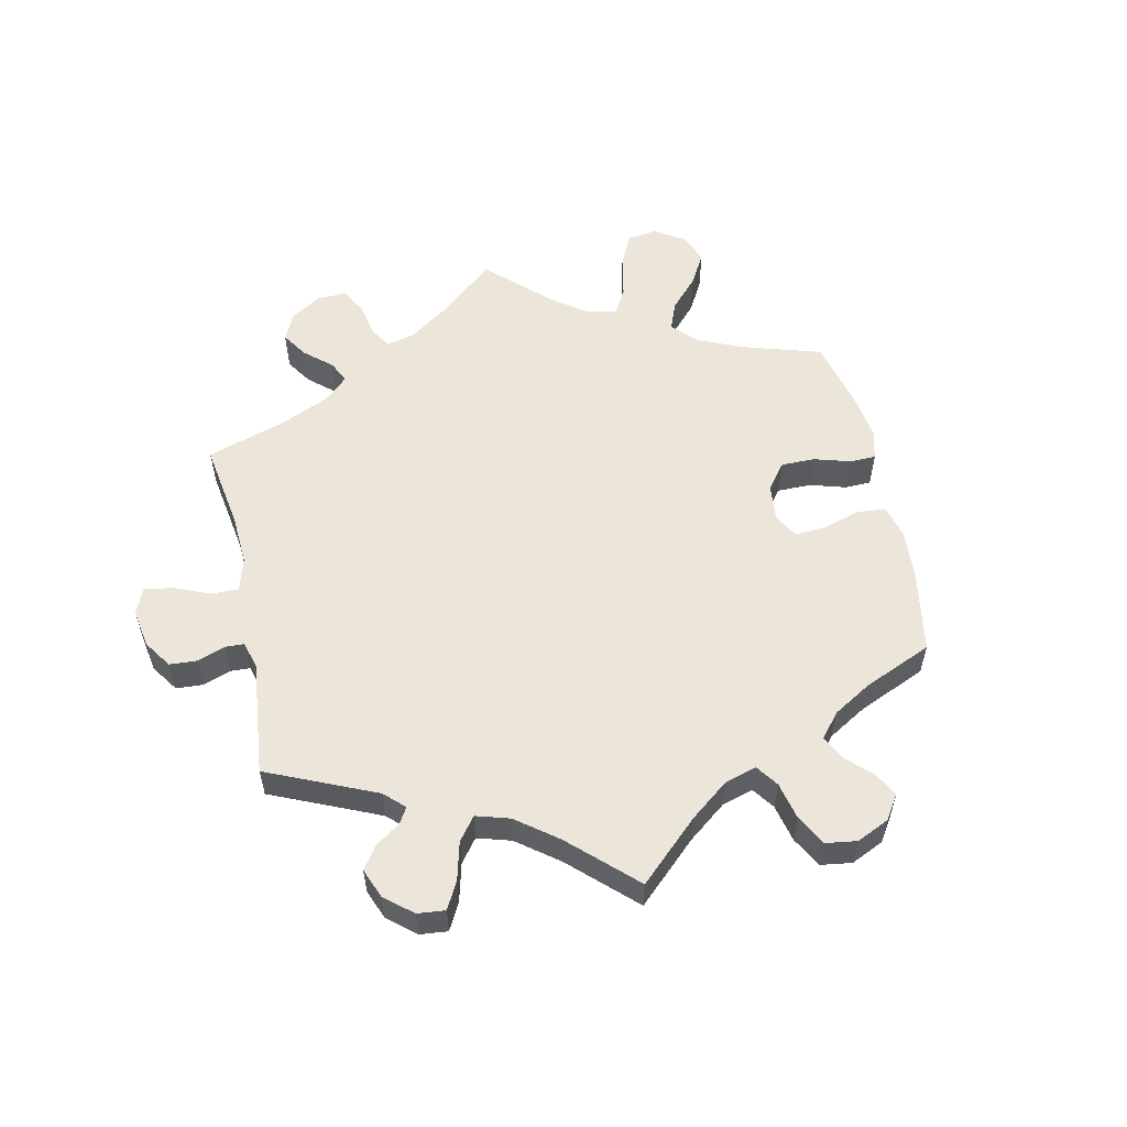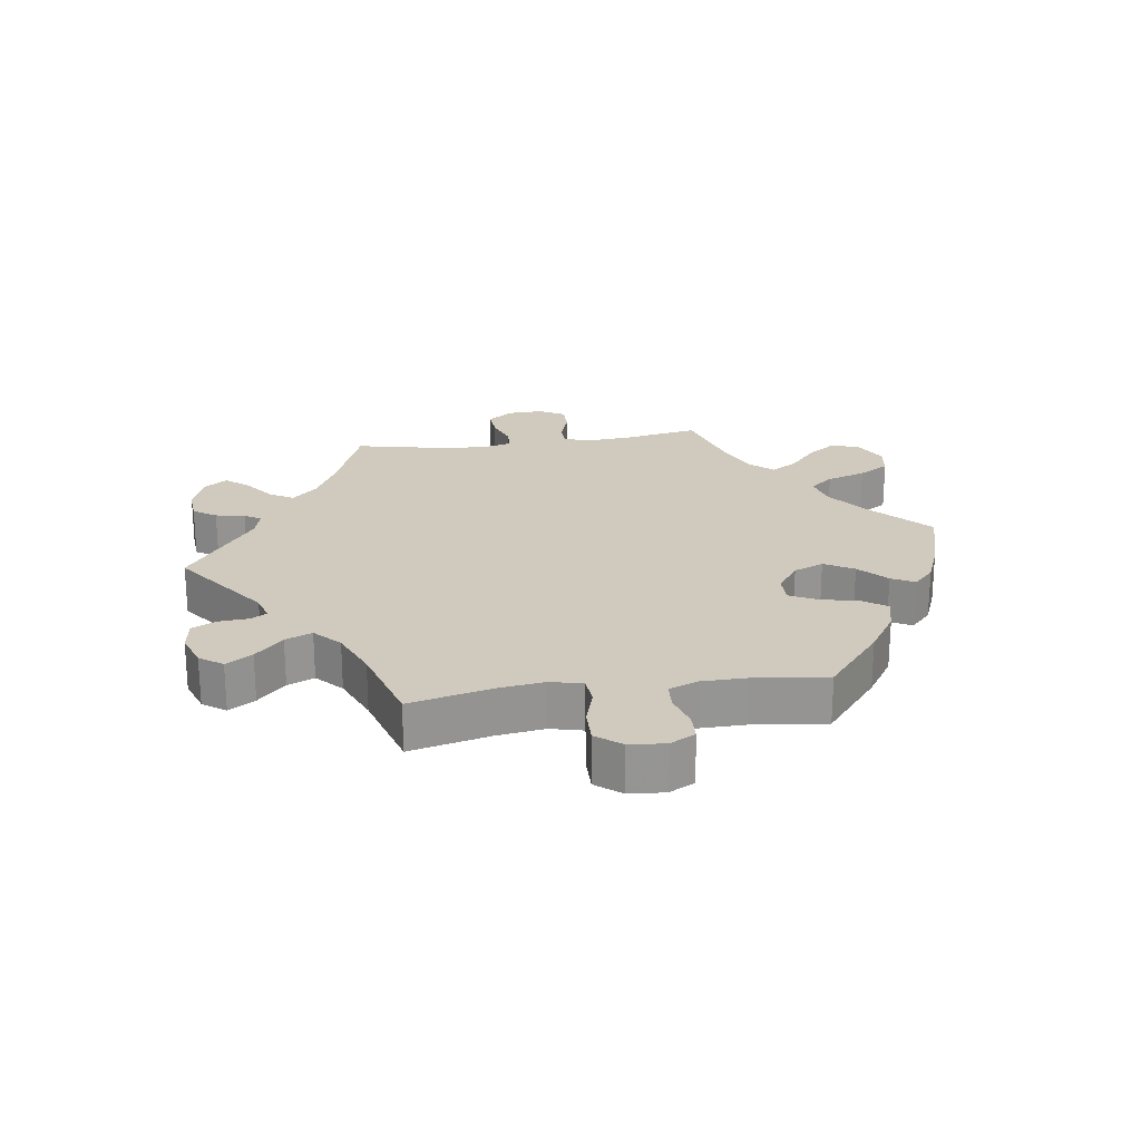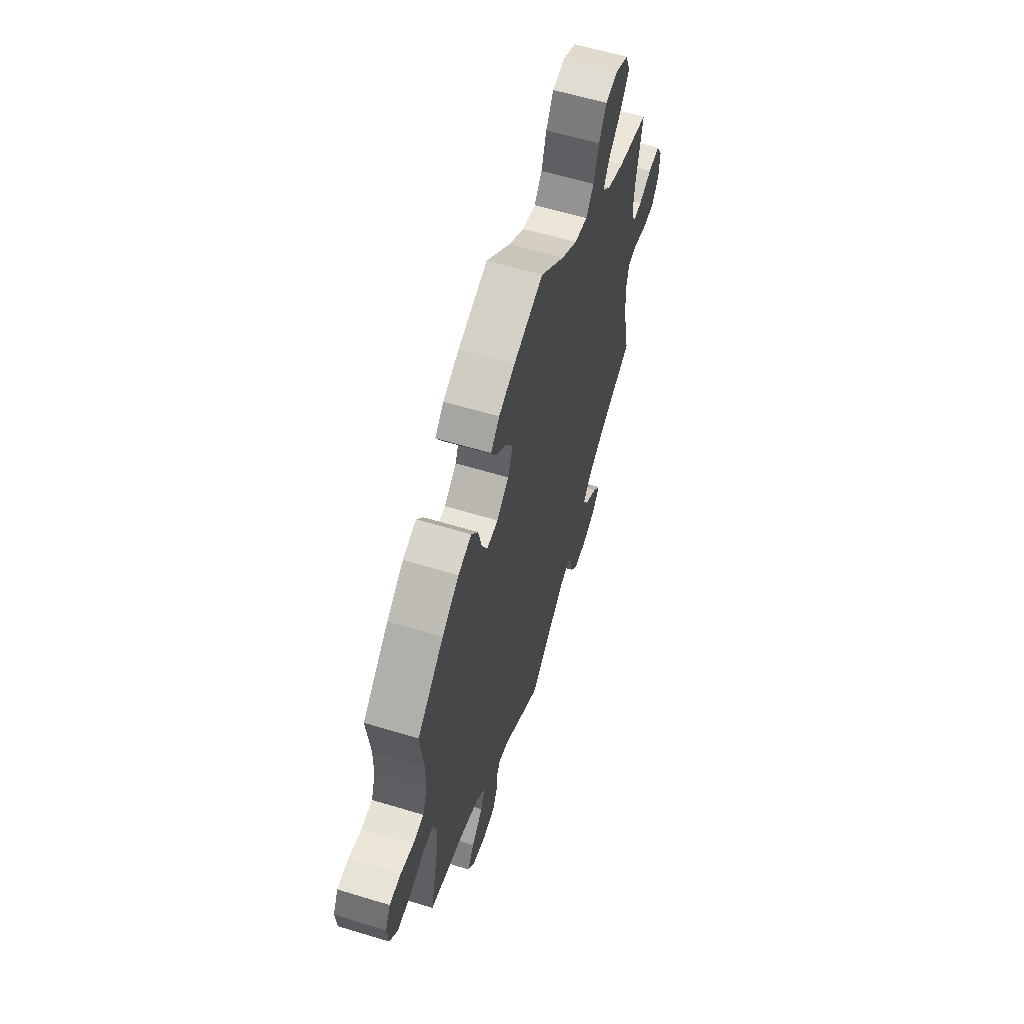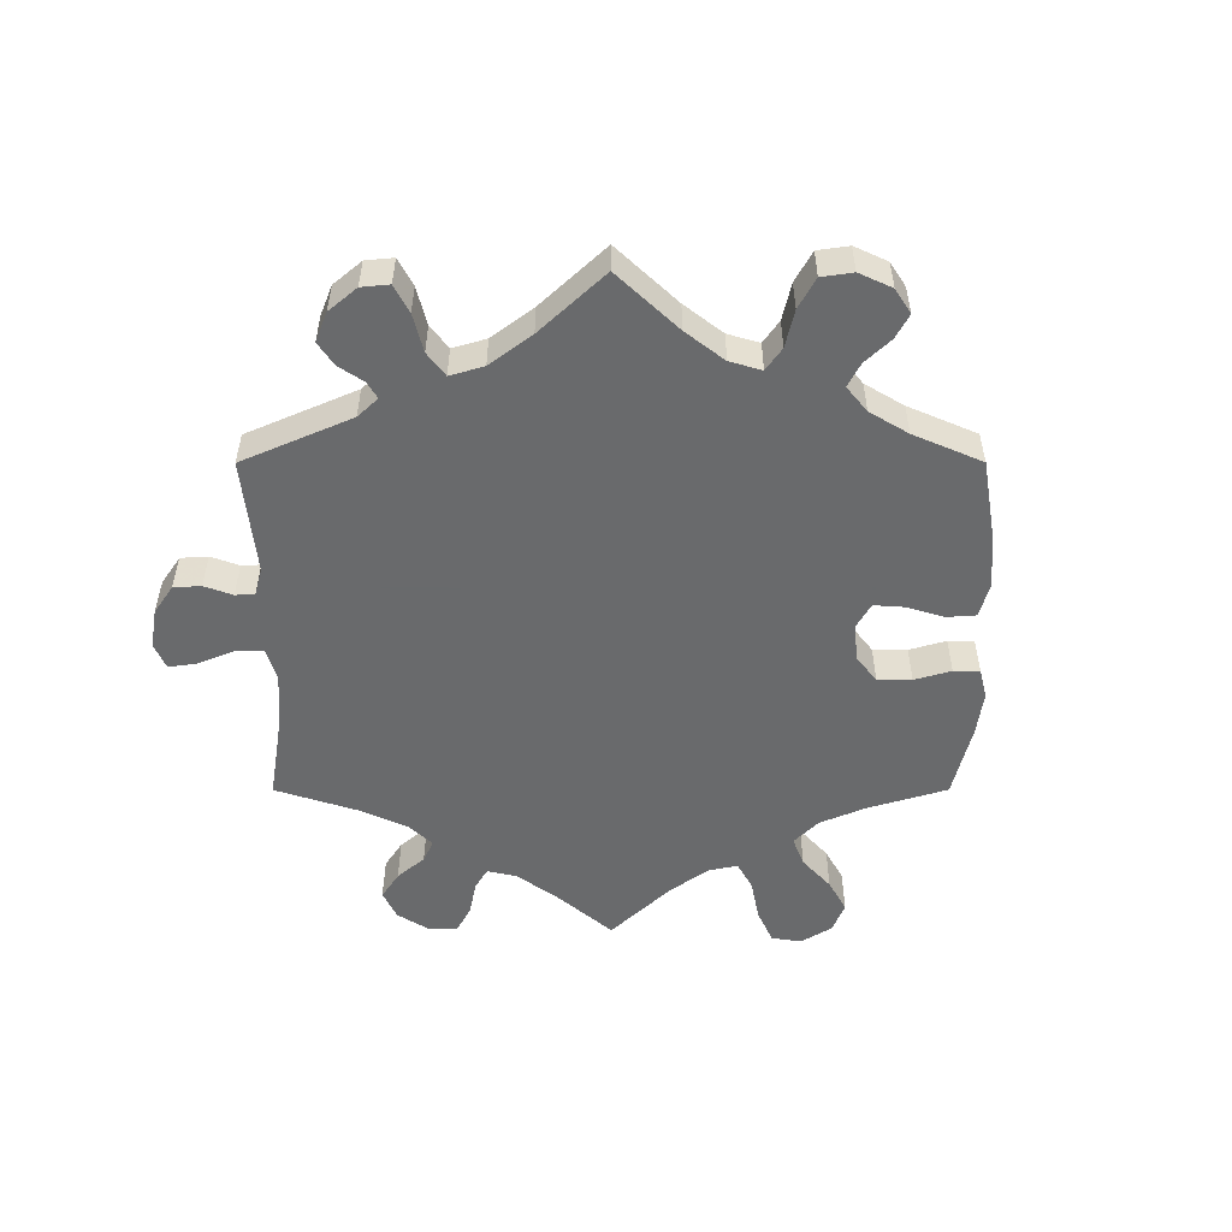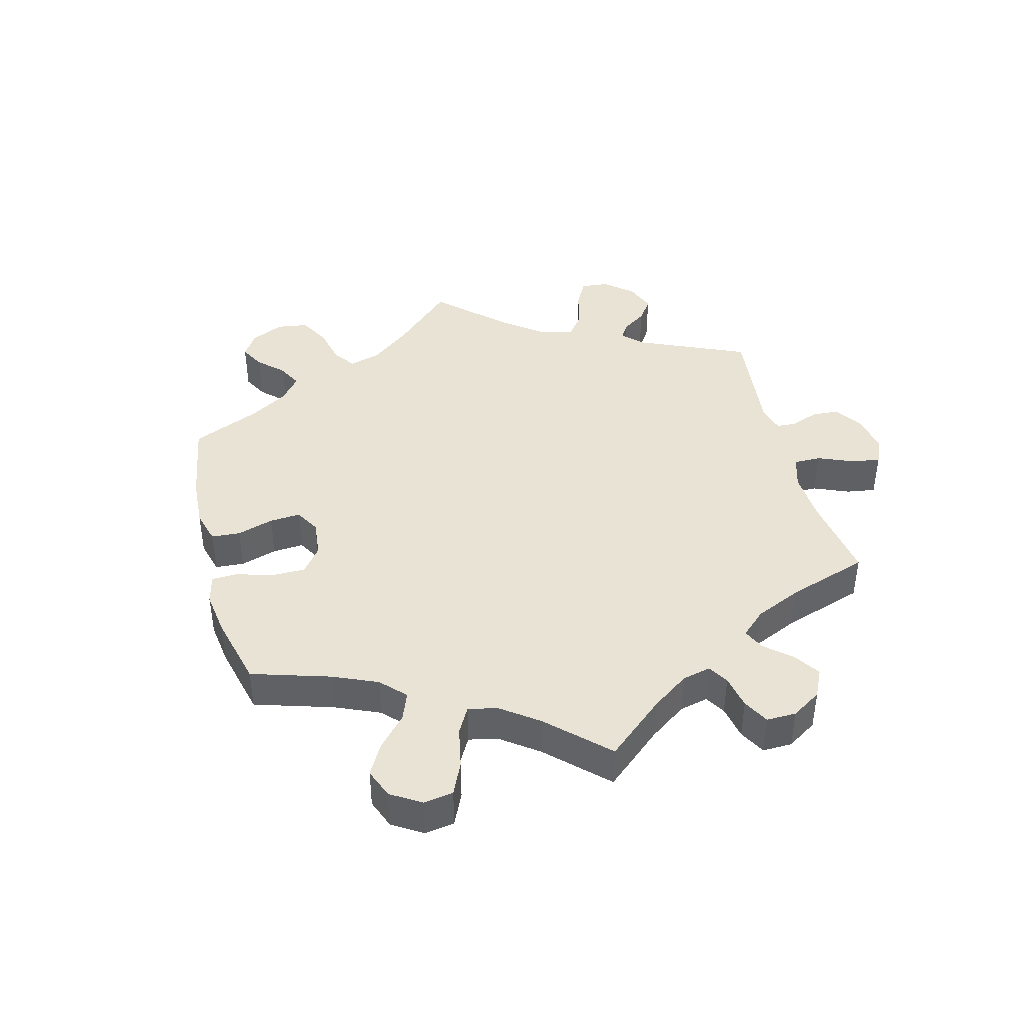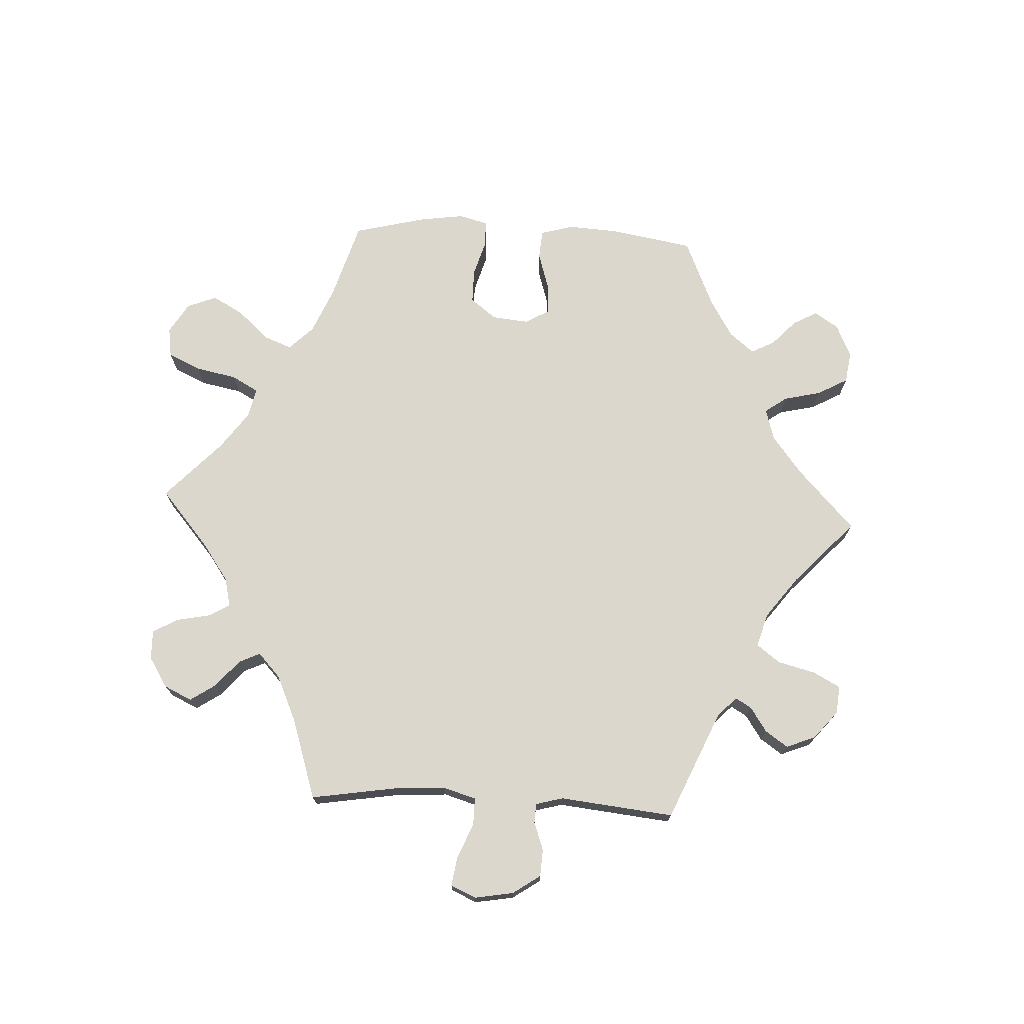
<metadata>
{"format":"obj","ext":"obj","renderer":"f3d","projection":"perspective","resolution":1024,"background":"white","views":[{"elev":56.3,"azim":-132.1,"up":"+Y"},{"elev":23.0,"azim":-98.1,"up":"+Y"},{"elev":60.1,"azim":-72.7,"up":"+Z"},{"elev":-52.9,"azim":-120.0,"up":"+Y"},{"elev":42.3,"azim":45.6,"up":"+Y"},{"elev":73.1,"azim":152.9,"up":"+Y"}]}
</metadata>
<code>
v -0.472 0.07 -0.165
v -0.462 0.07 -0.092
v -0.474 0.07 -0.043
v -0.515 0.07 -0.039
v -0.571 0.07 -0.056
v -0.624 0.07 -0.057
v -0.654 0.07 -0.019
v -0.659 0.07 0.036
v -0.639 0.07 0.075
v -0.597 0.07 0.076
v -0.547 0.07 0.061
v -0.506 0.07 0.063
v -0.489 0.07 0.108
v -0.488 0.07 0.176
v -0.501 0.07 0.289
v -0.401 0.07 0.372
v -0.337 0.07 0.414
v -0.286 0.07 0.427
v -0.261 0.07 0.39
v -0.248 0.07 0.333
v -0.227 0.07 0.29
v -0.184 0.07 0.29
v -0.138 0.07 0.323
v -0.119 0.07 0.369
v -0.145 0.07 0.414
v -0.187 0.07 0.454
v -0.206 0.07 0.489
v -0.173 0.07 0.521
v -0.111 0.07 0.546
v 0 0.07 0.578
v 0.092 0.07 0.492
v 0.152 0.07 0.447
v 0.202 0.07 0.434
v 0.231 0.07 0.47
v 0.25 0.07 0.53
v 0.278 0.07 0.577
v 0.326 0.07 0.584
v 0.374 0.07 0.558
v 0.391 0.07 0.515
v 0.359 0.07 0.47
v 0.311 0.07 0.428
v 0.287 0.07 0.388
v 0.318 0.07 0.354
v 0.383 0.07 0.325
v 0.501 0.07 0.29
v 0.48 0.07 0.176
v 0.474 0.07 0.107
v 0.487 0.07 0.064
v 0.523 0.07 0.063
v 0.573 0.07 0.08
v 0.618 0.07 0.081
v 0.64 0.07 0.041
v 0.638 0.07 -0.013
v 0.611 0.07 -0.052
v 0.564 0.07 -0.049
v 0.513 0.07 -0.031
v 0.477 0.07 -0.034
v 0.466 0.07 -0.083
v 0.474 0.07 -0.161
v 0.501 0.07 -0.288
v 0.375 0.07 -0.336
v 0.305 0.07 -0.371
v 0.269 0.07 -0.409
v 0.29 0.07 -0.445
v 0.337 0.07 -0.481
v 0.365 0.07 -0.516
v 0.34 0.07 -0.55
v 0.283 0.07 -0.571
v 0.232 0.07 -0.567
v 0.209 0.07 -0.532
v 0.201 0.07 -0.487
v 0.185 0.07 -0.462
v 0.143 0.07 -0.473
v 0 0.07 -0.577
v -0.146 0.07 -0.469
v -0.186 0.07 -0.457
v -0.2 0.07 -0.482
v -0.203 0.07 -0.527
v -0.221 0.07 -0.565
v -0.269 0.07 -0.572
v -0.321 0.07 -0.553
v -0.346 0.07 -0.518
v -0.321 0.07 -0.478
v -0.278 0.07 -0.436
v -0.261 0.07 -0.395
v -0.3 0.07 -0.358
v -0.373 0.07 -0.327
v -0.501 0.07 -0.288
v -0.472 0 -0.165
v -0.462 0 -0.092
v -0.474 0 -0.043
v -0.515 0 -0.039
v -0.571 0 -0.056
v -0.624 0 -0.057
v -0.654 0 -0.019
v -0.659 0 0.036
v -0.639 0 0.075
v -0.597 0 0.076
v -0.547 0 0.061
v -0.506 0 0.063
v -0.489 0 0.108
v -0.488 0 0.176
v -0.501 0 0.289
v -0.401 0 0.372
v -0.337 0 0.414
v -0.286 0 0.427
v -0.261 0 0.39
v -0.248 0 0.333
v -0.227 0 0.29
v -0.184 0 0.29
v -0.138 0 0.323
v -0.119 0 0.369
v -0.145 0 0.414
v -0.187 0 0.454
v -0.206 0 0.489
v -0.173 0 0.521
v -0.111 0 0.546
v 0 0 0.578
v 0.092 0 0.492
v 0.152 0 0.447
v 0.202 0 0.434
v 0.231 0 0.47
v 0.25 0 0.53
v 0.278 0 0.577
v 0.326 0 0.584
v 0.374 0 0.558
v 0.391 0 0.515
v 0.359 0 0.47
v 0.311 0 0.428
v 0.287 0 0.388
v 0.318 0 0.354
v 0.383 0 0.325
v 0.501 0 0.29
v 0.48 0 0.176
v 0.474 0 0.107
v 0.487 0 0.064
v 0.523 0 0.063
v 0.573 0 0.08
v 0.618 0 0.081
v 0.64 0 0.041
v 0.638 0 -0.013
v 0.611 0 -0.052
v 0.564 0 -0.049
v 0.513 0 -0.031
v 0.477 0 -0.034
v 0.466 0 -0.083
v 0.474 0 -0.161
v 0.501 0 -0.288
v 0.375 0 -0.336
v 0.305 0 -0.371
v 0.269 0 -0.409
v 0.29 0 -0.445
v 0.337 0 -0.481
v 0.365 0 -0.516
v 0.34 0 -0.55
v 0.283 0 -0.571
v 0.232 0 -0.567
v 0.209 0 -0.532
v 0.201 0 -0.487
v 0.185 0 -0.462
v 0.143 0 -0.473
v 0 0 -0.577
v -0.146 0 -0.469
v -0.186 0 -0.457
v -0.2 0 -0.482
v -0.203 0 -0.527
v -0.221 0 -0.565
v -0.269 0 -0.572
v -0.321 0 -0.553
v -0.346 0 -0.518
v -0.321 0 -0.478
v -0.278 0 -0.436
v -0.261 0 -0.395
v -0.3 0 -0.358
v -0.373 0 -0.327
v -0.501 0 -0.288
f 87 88 1
f 86 87 1 2
f 85 86 2 3
f 81 82 83 84
f 81 84 85
f 80 81 85
f 77 78 79 80
f 76 77 80 85
f 75 76 85 3
f 73 74 75 3
f 68 69 70 71
f 68 71 72
f 67 68 72
f 64 65 66 67
f 63 64 67 72
f 62 63 72 73
f 59 60 61
f 58 59 61 62
f 57 58 62 73
f 53 54 55 56
f 53 56 57
f 52 53 57
f 49 50 51 52
f 48 49 52 57
f 47 48 57 73
f 44 45 46
f 43 44 46 47
f 42 43 47 73
f 38 39 40 41
f 38 41 42
f 37 38 42
f 34 35 36 37
f 33 34 37 42
f 32 33 42 73
f 28 29 30 31
f 25 26 27 28
f 24 25 28 31
f 23 24 31 32
f 17 18 19 20
f 17 20 21
f 14 15 16 17
f 13 14 17 21
f 12 13 21 22
f 8 9 10 11
f 8 11 12
f 7 8 12
f 4 5 6 7
f 3 4 7 12
f 73 3 12 22
f 22 23 32 73
f 89 176 175
f 90 89 175 174
f 91 90 174 173
f 172 171 170 169
f 173 172 169
f 173 169 168
f 168 167 166 165
f 173 168 165 164
f 91 173 164 163
f 91 163 162 161
f 159 158 157 156
f 160 159 156
f 160 156 155
f 155 154 153 152
f 160 155 152 151
f 161 160 151 150
f 149 148 147
f 150 149 147 146
f 161 150 146 145
f 144 143 142 141
f 145 144 141
f 145 141 140
f 140 139 138 137
f 145 140 137 136
f 161 145 136 135
f 134 133 132
f 135 134 132 131
f 161 135 131 130
f 129 128 127 126
f 130 129 126
f 130 126 125
f 125 124 123 122
f 130 125 122 121
f 161 130 121 120
f 119 118 117 116
f 116 115 114 113
f 119 116 113 112
f 120 119 112 111
f 108 107 106 105
f 109 108 105
f 105 104 103 102
f 109 105 102 101
f 110 109 101 100
f 99 98 97 96
f 100 99 96
f 100 96 95
f 95 94 93 92
f 100 95 92 91
f 110 100 91 161
f 161 120 111 110
f 1 89 90 2
f 2 90 91 3
f 3 91 92 4
f 4 92 93 5
f 5 93 94 6
f 6 94 95 7
f 7 95 96 8
f 8 96 97 9
f 9 97 98 10
f 10 98 99 11
f 11 99 100 12
f 12 100 101 13
f 13 101 102 14
f 14 102 103 15
f 15 103 104 16
f 16 104 105 17
f 17 105 106 18
f 18 106 107 19
f 19 107 108 20
f 20 108 109 21
f 21 109 110 22
f 22 110 111 23
f 23 111 112 24
f 24 112 113 25
f 25 113 114 26
f 26 114 115 27
f 27 115 116 28
f 28 116 117 29
f 29 117 118 30
f 30 118 119 31
f 31 119 120 32
f 32 120 121 33
f 33 121 122 34
f 34 122 123 35
f 35 123 124 36
f 36 124 125 37
f 37 125 126 38
f 38 126 127 39
f 39 127 128 40
f 40 128 129 41
f 41 129 130 42
f 42 130 131 43
f 43 131 132 44
f 44 132 133 45
f 45 133 134 46
f 46 134 135 47
f 47 135 136 48
f 48 136 137 49
f 49 137 138 50
f 50 138 139 51
f 51 139 140 52
f 52 140 141 53
f 53 141 142 54
f 54 142 143 55
f 55 143 144 56
f 56 144 145 57
f 57 145 146 58
f 58 146 147 59
f 59 147 148 60
f 60 148 149 61
f 61 149 150 62
f 62 150 151 63
f 63 151 152 64
f 64 152 153 65
f 65 153 154 66
f 66 154 155 67
f 67 155 156 68
f 68 156 157 69
f 69 157 158 70
f 70 158 159 71
f 71 159 160 72
f 72 160 161 73
f 73 161 162 74
f 74 162 163 75
f 75 163 164 76
f 76 164 165 77
f 77 165 166 78
f 78 166 167 79
f 79 167 168 80
f 80 168 169 81
f 81 169 170 82
f 82 170 171 83
f 83 171 172 84
f 84 172 173 85
f 85 173 174 86
f 86 174 175 87
f 87 175 176 88
f 88 176 89 1

</code>
